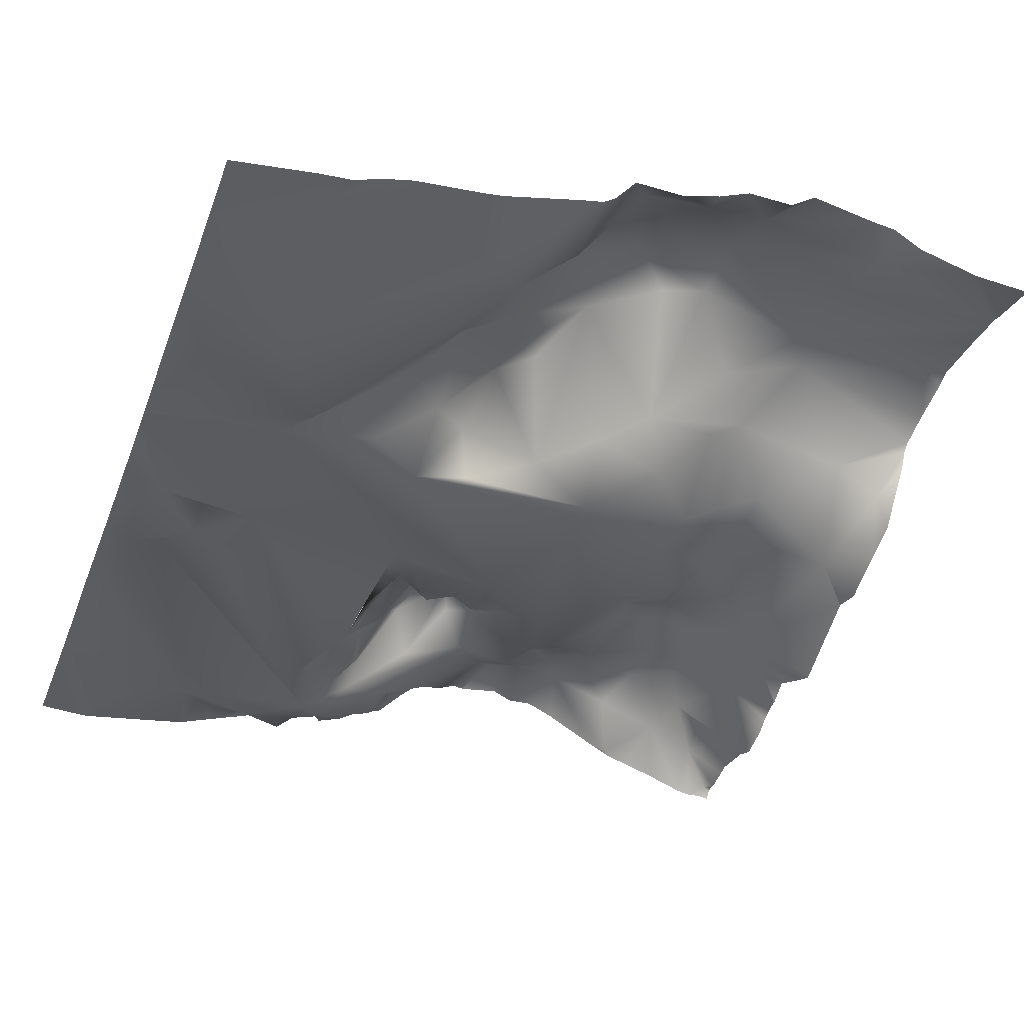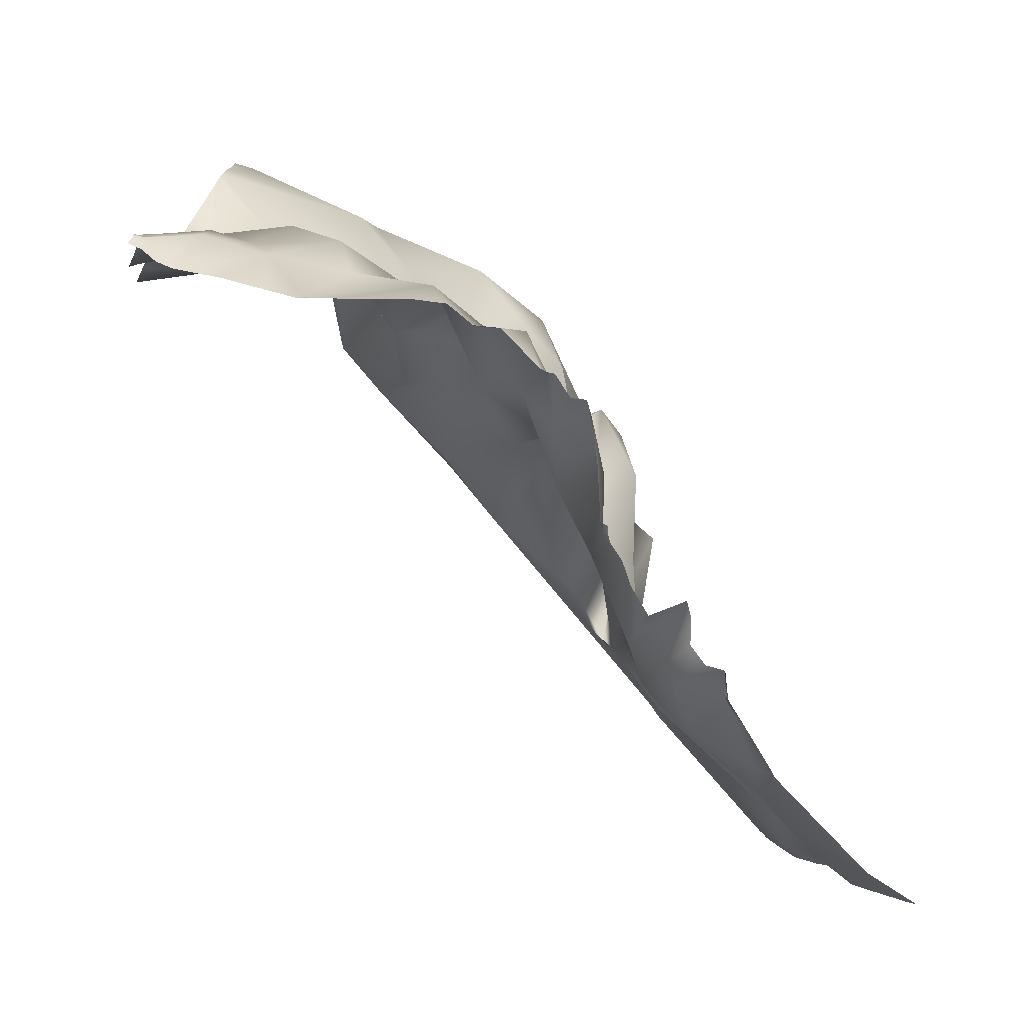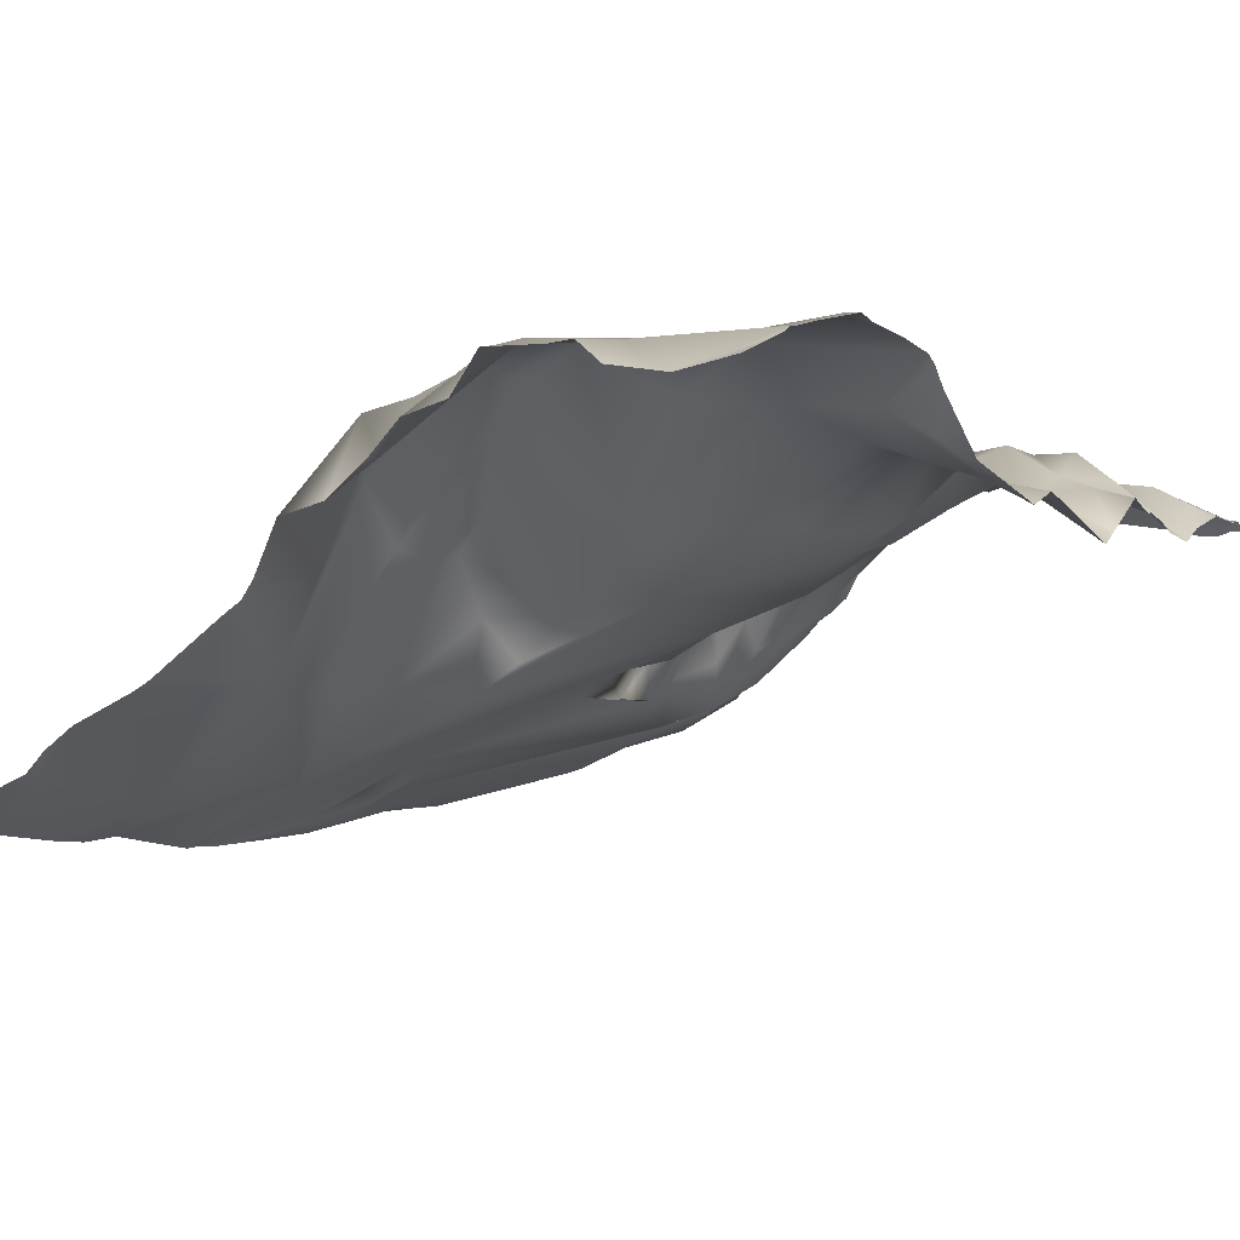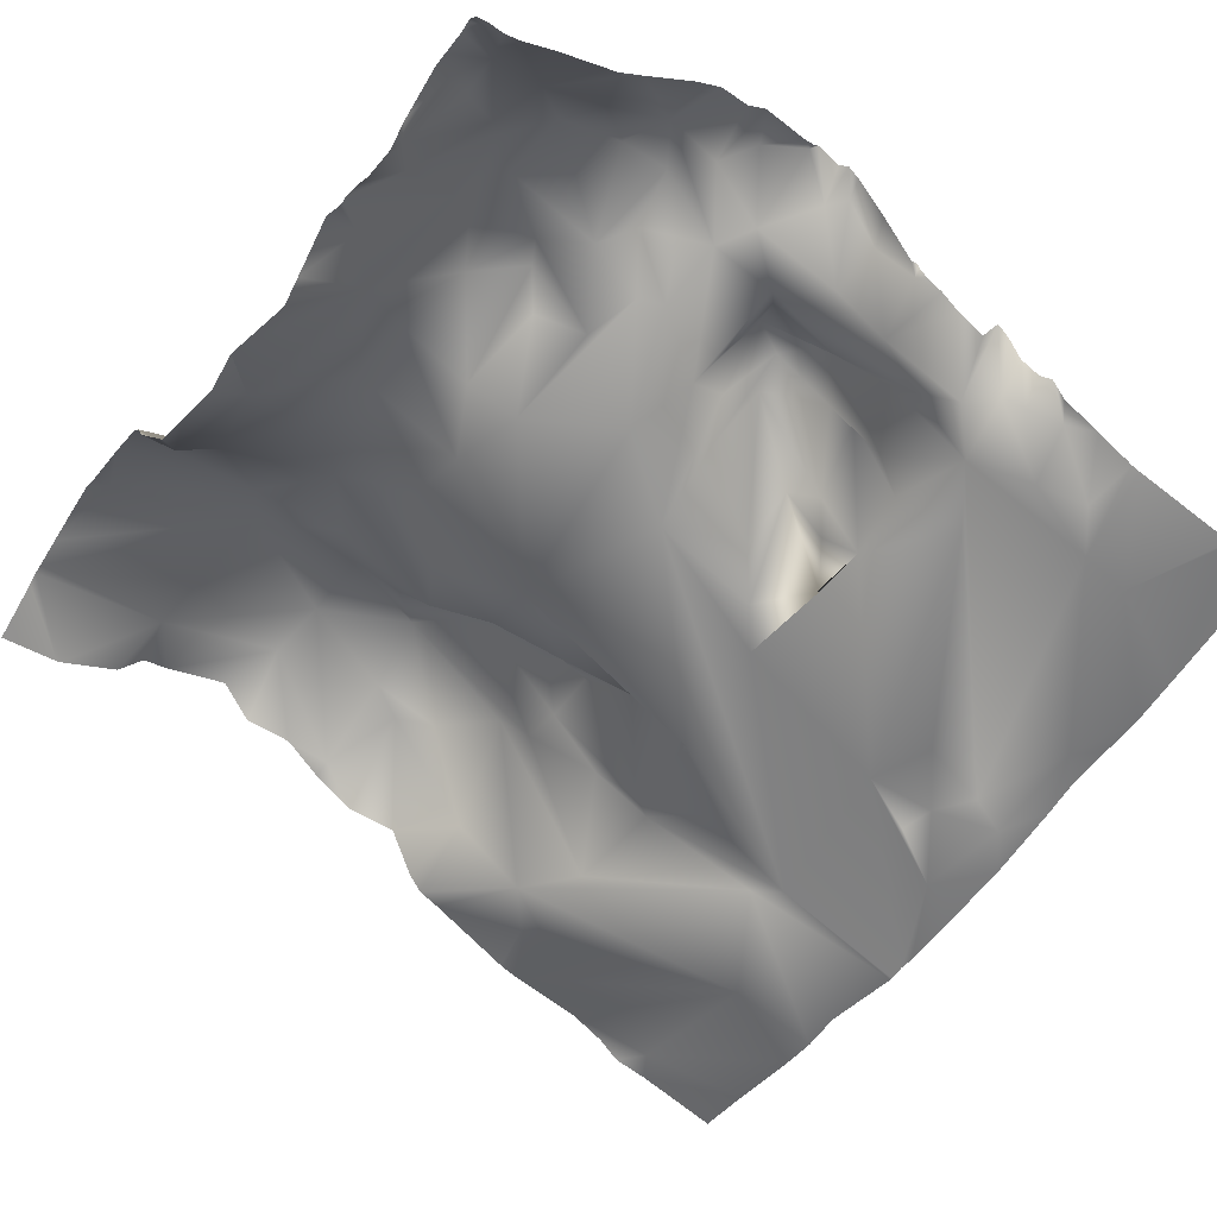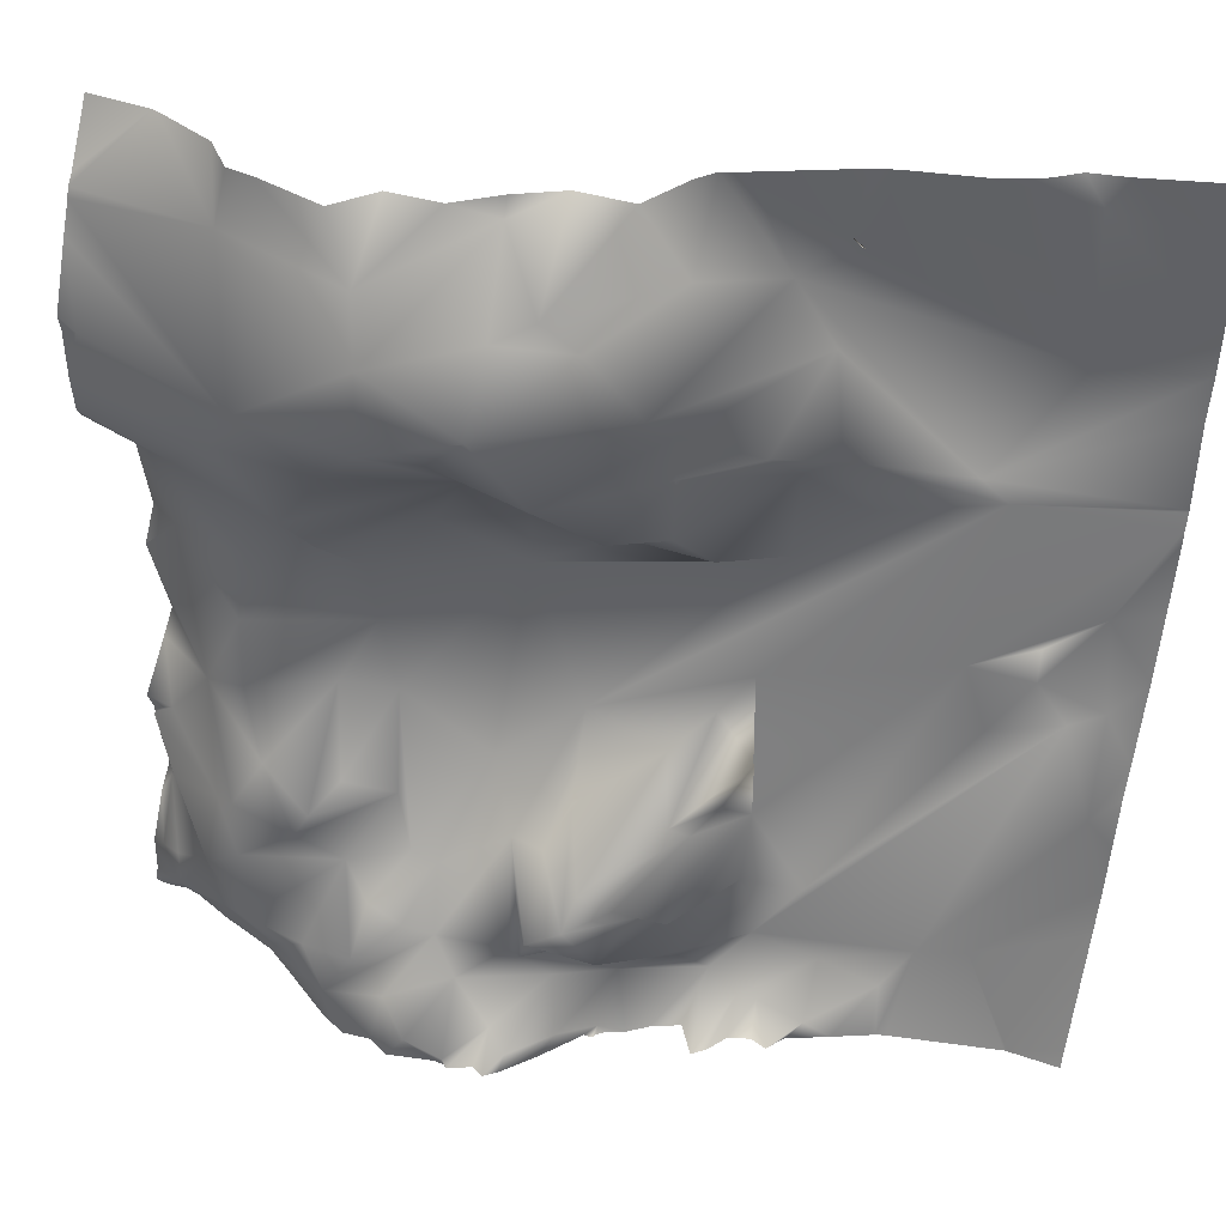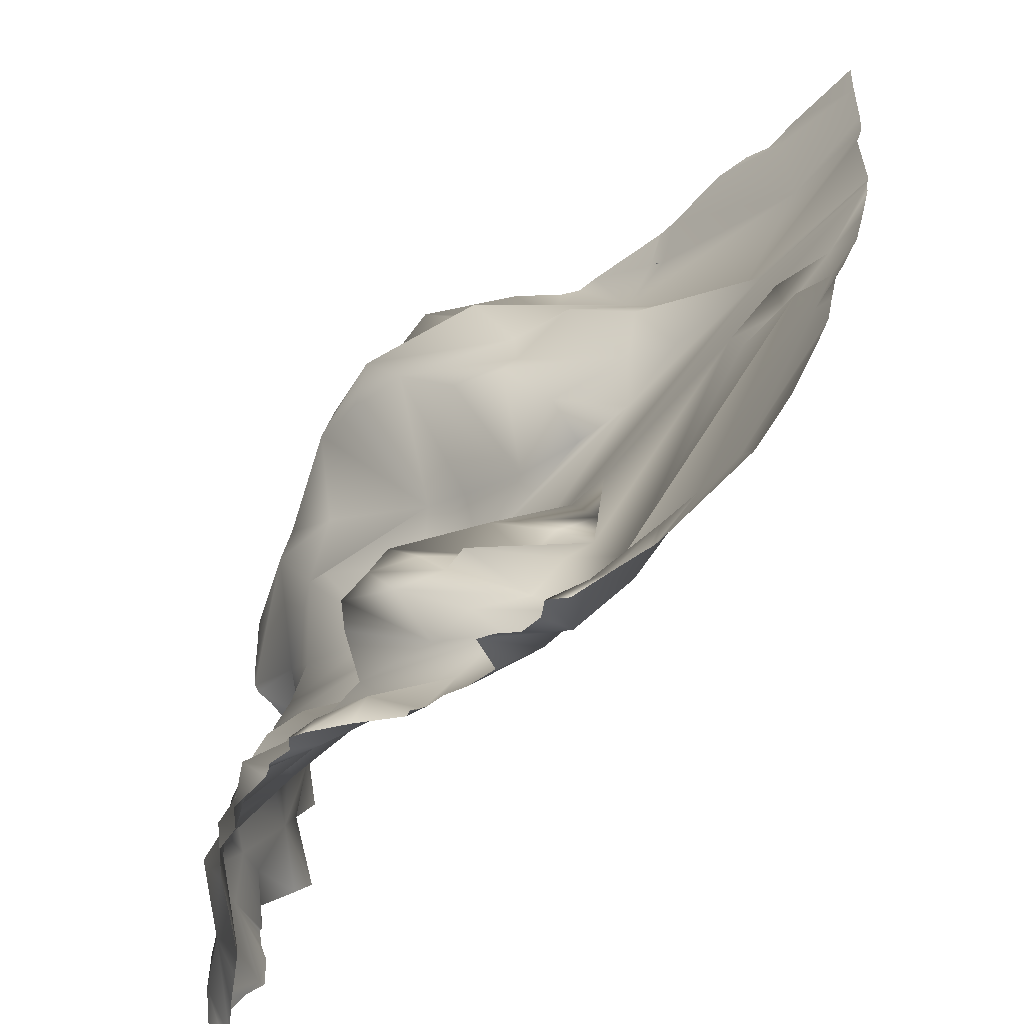
<metadata>
{"format":"obj","ext":"obj","renderer":"f3d","projection":"perspective","resolution":1024,"background":"white","views":[{"elev":-53.1,"azim":-20.2,"up":"+Y"},{"elev":-78.1,"azim":149.1,"up":"+Z"},{"elev":-13.4,"azim":36.8,"up":"+Y"},{"elev":-40.5,"azim":145.0,"up":"+Y"},{"elev":43.0,"azim":-155.0,"up":"+Z"},{"elev":-57.9,"azim":-114.8,"up":"+Z"}]}
</metadata>
<code>
o lod_1_078_Cube.078
v 1297 61.59 -614.8
v 1303 51.46 -583.1
v 1330 57.95 -609.7
v 1301 62.49 -622.4
v 1271 62.04 -595.9
v 1270 65.05 -611.9
v 1274 56.58 -583.7
v 1254 37.5 -575.8
v 1250 53.26 -589.7
v 1242 50.36 -584.5
v 1236 45.73 -592.5
v 1227 22.43 -590.2
v 1214 7.898 -594.9
v 1225 44.37 -604.1
v 1251 61.63 -604.6
v 1224 33.9 -614.7
v 1259 60.9 -613
v 1282 56.63 -627.6
v 1264 38.33 -635.8
v 1292 56.92 -641.5
v 1286 55.53 -645.8
v 1272 35.89 -649.2
v 1285 40.16 -662.7
v 1304 51.57 -657.5
v 1305 54.1 -672.7
v 1319 50.88 -640.6
v 1326 42.13 -665.7
v 1329 43.7 -641.8
v 1319 47.72 -699.5
v 1303 57.74 -686.4
v 1282 40.67 -675.2
v 1290 44.13 -691.6
v 1312 58.26 -720.9
v 1326 50.42 -708.3
v 1305 64.49 -713.5
v 1300 59.44 -704.6
v 1279 40.34 -692.5
v 1283 57.42 -704.3
v 1277 47.82 -713.6
v 1288 63.4 -710.5
v 1291 65.05 -715.6
v 1304 65.74 -726.5
v 1325 55.12 -723.3
v 1333 45.08 -735.5
v 1311 66.08 -731.7
v 1316 60.23 -738.8
v 1284 57.62 -726.7
v 1289 68.91 -743
v 1278 68.95 -742.4
v 1302 69.33 -740.3
v 1324 58.84 -742.2
v 1330 54.75 -746.2
v 1324 58.57 -751.8
v 1332 54.03 -760.1
v 1166 -10.87 -578.1
v 1164 -10.12 -610.9
v 1149 4.024 -706.8
v 1167 14.51 -743.2
v 1177 18.12 -743.7
v 1182 23.71 -751
v 1194 32.82 -758.9
v 1195 22.64 -750.5
v 1205 30.81 -759.3
v 1209 25.83 -745.4
v 1150 -2.981 -684.5
v 1156 1.987 -685.5
v 1200 20.37 -734.1
v 1180 -2.851 -636.5
v 1206 5.009 -584.8
v 1202 3.589 -588.3
v 1203 4.316 -587.7
v 1205 6.424 -608.8
v 1242 55.94 -621.1
v 1253 33.52 -643.5
v 1256 28.29 -660.1
v 1260 37.44 -705.2
v 1272 52.59 -723.4
v 1244 29 -693.1
v 1277 62 -731.9
v 1267 51.43 -726.1
v 1269 63.37 -733.3
v 1264 58.5 -738.9
v 1283 72.28 -750.7
v 1270 70.22 -748.5
v 1297 66.45 -749.9
v 1302 59.57 -761.5
v 1312 61.39 -750
v 1209 33.43 -757.1
v 1215 32.04 -752.6
v 1257 70.44 -761.4
v 1251 62.06 -757.1
v 1238 58.74 -756.3
v 1232 49.42 -761.1
v 1245 66.2 -758.3
v 1242 50.34 -748.9
v 1264 74.25 -754.3
v 1258 62.56 -744.5
v 1252 47.92 -714.7
v 1248 56.9 -737.1
v 1220 37.99 -745.4
v 1231 43.2 -749.3
v 1245 47.78 -715.8
v 1243 62.98 -730.3
v 1233 47.87 -737.1
v 1241 65.01 -723.6
v 1234 62.11 -720.4
v 1241 42.77 -705.5
v 1229 58.08 -731.1
v 1227 53.93 -718.9
v 1224 49.09 -724.5
v 1218 32.93 -731.6
v 1222 44.53 -739.3
v 1211 29.31 -726.7
v 1218 47.97 -724.5
v 1220 32.68 -715.3
v 1211 22.2 -715.2
v 1176 5.854 -674.6
v 1171 7.181 -688.3
v 1164 0.04942 -679
v 1163 1.296 -669
v 1153 -6.784 -664.6
v 1174 -3.7 -641.3
v 1214 17.51 -682.4
v 1219 22.86 -689.6
v 1212 20.2 -703.3
v 1221 41.02 -705.8
v 1216 28.81 -709.1
v 1228 26.71 -700.4
v 1232 58.82 -712.1
v 1210 12.38 -654.4
v 1223 18.8 -655.2
v 1239 25.6 -649.8
v 1219 27 -647.4
v 1197 6.463 -643.1
v 1209 12.23 -634
v 1223 37.54 -635.1
v 1232 45.79 -633.3
v 1224 33.47 -624.8
v 1210 26.93 -619.9
v 1200 14.22 -626.7
v 1334 46.27 -584
v 1334 39.33 -571.9
v 1321 38.9 -571.9
v 1334 51.28 -594.5
v 1334 48.55 -588.2
v 1334 47.95 -586.1
v 1320 39.11 -571.9
v 1334 56 -611.8
v 1334 56.06 -622.5
v 1334 56.63 -608.3
v 1334 55.45 -630.4
v 1334 50.49 -635.3
v 1334 39.8 -647
v 1334 38.23 -656.6
v 1334 54.12 -632.8
v 1334 36.26 -668.2
v 1334 40.56 -675.2
v 1334 40.56 -675.3
v 1334 34.89 -697
v 1334 38.86 -701.5
v 1334 47.41 -710.9
v 1334 45.54 -716
v 1334 45.13 -722.6
v 1334 45.94 -717.7
v 1334 45.52 -717.3
v 1334 43.58 -726.3
v 1334 43.33 -734.1
v 1334 47.33 -739.2
v 1334 52.25 -749.3
v 1301 48.74 -571.9
v 1295 49.07 -571.9
v 1280 51.58 -571.9
v 1307 43.14 -571.9
v 1274 43.65 -571.9
v 1263 42.46 -571.9
v 1255 35.88 -571.9
v 1245 30.3 -571.9
v 1234 29.19 -571.9
v 1228 18.75 -571.9
v 1221 12.98 -571.9
v 1203 3.489 -571.9
v 1225 15.11 -571.9
v 1198 1.765 -571.9
v 1182 -2.713 -571.9
v 1202 3.126 -571.9
v 1334 53.49 -759.6
v 1334 52.66 -757.7
v 1334 52.37 -752.2
v 1332 52.2 -762.5
v 1328 51.61 -762.5
v 1325 52.06 -762.5
v 1334 53.37 -760.7
v 1334 51.95 -762.5
v 1317 55.17 -762.5
v 1303 58.93 -762.5
v 1302 59.93 -762.5
v 1309 57.28 -762.5
v 1298 62.12 -762.5
v 1286 69.36 -762.5
v 1279 72.08 -762.5
v 1273 71.11 -762.5
v 1269 73.29 -762.5
v 1259 70.57 -762.5
v 1248 70.01 -762.5
v 1246 67.85 -762.5
v 1256 71.14 -762.5
v 1251 68.74 -762.5
v 1257 70.66 -762.5
v 1231 49.21 -762.5
v 1227 47.48 -762.5
v 1223 44.17 -762.5
v 1240 60.7 -762.5
v 1234 51.76 -762.5
v 1233 51.77 -762.5
v 1232 50.63 -762.5
v 1217 41.08 -762.5
v 1213 47.19 -762.5
v 1210 44.63 -762.5
v 1208 40.26 -762.5
v 1203 38.4 -762.5
v 1199 39.41 -762.5
v 1197 35.39 -762.5
v 1189 31.1 -762.5
v 1170 -10.51 -571.9
v 1162 -12.53 -571.9
v 1175 -6.635 -571.9
v 1144 -16.46 -610.7
v 1144 -14.21 -619.3
v 1144 -17.19 -602.8
v 1144 -14.27 -639.7
v 1144 -18.79 -571.9
v 1144 -17.94 -585
v 1144 -14.17 -640.2
v 1144 -13.2 -643.8
v 1144 -12.98 -647.2
v 1181 26.62 -762.5
v 1179 25.94 -762.5
v 1155 19.47 -762.5
v 1182 27.3 -762.5
v 1144 -9.677 -662.2
v 1144 -6.383 -676.5
v 1144 -0.9247 -693.6
v 1144 1.61 -700.6
v 1144 3.943 -711.8
v 1144 5.93 -722
v 1155 19.4 -762.5
v 1153 19.3 -762.5
v 1144 9.062 -732.1
v 1144 17.57 -758.8
v 1144 18.91 -762.5
f 2 145 1
f 1 3 4
f 5 2 1
f 7 2 5
f 5 1 6
f 7 5 8
f 8 5 9
f 8 9 10
f 11 10 9
f 12 10 11
f 182 12 13
f 11 14 12
f 14 11 15
f 11 9 15
f 13 12 14
f 14 15 16
f 15 73 16
f 73 15 17
f 9 5 15
f 15 5 6
f 6 17 15
f 6 1 18
f 17 6 19
f 19 6 18
f 1 4 18
f 18 4 20
f 19 20 21
f 18 20 19
f 19 21 22
f 23 22 21
f 21 20 23
f 20 24 23
f 24 25 23
f 24 20 26
f 26 27 24
f 4 26 20
f 4 149 151
f 151 26 4
f 26 28 27
f 155 28 26
f 28 152 153
f 28 154 27
f 27 154 156
f 3 148 149
f 27 156 157
f 25 24 27
f 29 158 159
f 27 158 29
f 27 29 25
f 30 25 29
f 23 25 31
f 25 30 31
f 31 30 32
f 33 29 34
f 29 160 34
f 34 160 161
f 34 161 162
f 29 33 35
f 36 29 35
f 30 29 36
f 32 30 36
f 36 35 41
f 31 32 37
f 37 32 38
f 38 32 40
f 32 36 40
f 39 37 38
f 38 40 39
f 40 36 41
f 40 41 39
f 41 35 42
f 35 33 42
f 34 165 33
f 165 43 33
f 43 163 166
f 33 43 45
f 43 44 46
f 45 43 46
f 42 33 45
f 41 42 47
f 39 41 47
f 47 42 50
f 47 50 48
f 49 47 48
f 42 45 50
f 45 46 50
f 50 46 87
f 46 44 51
f 51 44 52
f 44 168 52
f 52 168 169
f 51 52 53
f 51 53 46
f 52 188 53
f 46 53 87
f 53 191 87
f 53 187 54
f 192 189 54
f 54 190 53
f 87 191 194
f 59 237 58
f 60 236 59
f 60 223 239
f 60 62 61
f 59 62 60
f 61 62 63
f 64 62 59
f 63 221 61
f 57 59 58
f 57 66 59
f 66 64 59
f 66 67 64
f 65 66 57
f 121 241 240
f 55 229 232
f 55 184 56
f 69 13 70
f 71 69 70
f 56 70 13
f 13 72 68
f 56 13 68
f 13 14 72
f 14 16 72
f 16 139 72
f 73 17 19
f 74 19 22
f 22 23 75
f 75 23 31
f 75 31 37
f 76 37 77
f 77 37 39
f 37 76 75
f 75 76 78
f 76 77 80
f 39 47 77
f 77 47 79
f 79 47 49
f 80 77 79
f 80 79 81
f 79 49 81
f 81 49 82
f 82 49 83
f 84 82 83
f 49 48 83
f 83 48 85
f 48 50 85
f 83 85 86
f 83 198 199
f 86 195 196
f 87 197 86
f 50 87 85
f 85 87 86
f 63 62 88
f 62 64 88
f 64 89 88
f 88 219 63
f 88 217 218
f 89 216 217
f 89 211 216
f 90 203 208
f 91 206 207
f 92 205 212
f 92 213 93
f 91 204 94
f 94 205 92
f 95 94 92
f 94 95 91
f 95 97 91
f 91 97 90
f 96 203 90
f 80 81 82
f 98 80 82
f 83 201 84
f 84 202 96
f 97 82 84
f 97 96 90
f 97 84 96
f 99 97 95
f 99 82 97
f 99 95 100
f 104 99 100
f 100 95 101
f 101 95 92
f 101 92 93
f 101 211 89
f 89 100 101
f 93 213 214
f 93 214 215
f 99 98 82
f 98 76 80
f 78 76 98
f 102 78 98
f 102 98 105
f 105 98 103
f 98 99 103
f 104 103 99
f 105 103 104
f 106 102 105
f 107 102 106
f 107 78 102
f 106 105 108
f 108 105 104
f 109 106 110
f 110 106 108
f 110 108 111
f 114 110 111
f 111 108 112
f 108 104 112
f 112 104 100
f 111 112 64
f 112 100 64
f 64 100 89
f 67 113 64
f 113 111 64
f 113 114 111
f 115 110 114
f 116 114 113
f 67 116 113
f 116 115 114
f 117 116 67
f 66 118 67
f 118 117 67
f 119 66 65
f 121 119 65
f 119 118 66
f 119 117 118
f 120 117 119
f 121 120 119
f 121 117 120
f 117 122 123
f 122 78 123
f 117 123 116
f 123 125 116
f 123 124 125
f 124 126 125
f 125 126 127
f 125 127 116
f 124 128 126
f 126 128 129
f 127 126 115
f 127 115 116
f 115 109 110
f 126 129 115
f 129 109 115
f 129 106 109
f 106 129 107
f 128 107 129
f 128 78 107
f 123 78 124
f 78 128 124
f 75 78 130
f 131 75 130
f 122 130 78
f 131 132 75
f 133 131 130
f 132 131 133
f 135 133 130
f 134 135 130
f 136 133 135
f 133 136 132
f 138 137 136
f 135 138 136
f 136 137 132
f 132 74 75
f 75 74 22
f 132 73 74
f 73 19 74
f 137 73 132
f 138 73 137
f 138 16 73
f 139 16 138
f 139 138 135
f 139 135 140
f 72 139 140
f 140 135 134
f 68 72 140
f 68 140 122
f 140 134 122
f 134 130 122
f 122 230 68
f 175 174 7
f 144 1 145
f 230 228 68
f 180 13 69
f 199 200 83
f 58 238 246
f 249 246 247
f 143 142 141
f 175 8 176
f 178 12 179
f 228 227 68
f 240 235 121
f 143 141 146
f 150 148 3
f 196 198 86
f 237 238 58
f 170 173 2
f 225 224 55
f 177 176 8
f 221 222 61
f 144 150 3
f 210 93 209
f 197 195 86
f 185 69 70
f 222 223 61
f 208 206 90
f 186 192 54
f 171 7 172
f 234 122 117
f 173 147 2
f 227 56 68
f 245 57 58
f 174 172 7
f 244 243 57
f 242 65 57
f 166 44 43
f 247 250 249
f 232 225 55
f 187 186 54
f 215 209 93
f 181 180 69
f 177 10 178
f 234 121 235
f 224 226 55
f 164 163 43
f 243 242 57
f 183 70 56
f 184 183 56
f 219 220 63
f 171 170 2
f 2 146 145
f 182 179 12
f 4 3 149
f 151 155 26
f 155 152 28
f 28 153 154
f 27 157 158
f 29 159 160
f 34 162 165
f 165 164 43
f 44 167 168
f 52 169 188
f 53 190 191
f 53 188 187
f 192 193 189
f 54 189 190
f 59 236 237
f 60 239 236
f 60 61 223
f 63 220 221
f 121 65 241
f 55 56 229
f 55 226 184
f 83 86 198
f 87 194 197
f 88 218 219
f 88 89 217
f 91 90 206
f 92 212 213
f 91 207 204
f 94 204 205
f 96 202 203
f 83 200 201
f 84 201 202
f 101 210 211
f 122 233 230
f 144 3 1
f 180 182 13
f 246 248 58
f 248 245 58
f 249 248 246
f 175 7 8
f 178 10 12
f 2 147 146
f 147 143 146
f 210 101 93
f 185 181 69
f 171 2 7
f 234 233 122
f 227 229 56
f 245 244 57
f 242 241 65
f 166 167 44
f 232 231 225
f 177 8 10
f 234 117 121
f 183 185 70

</code>
